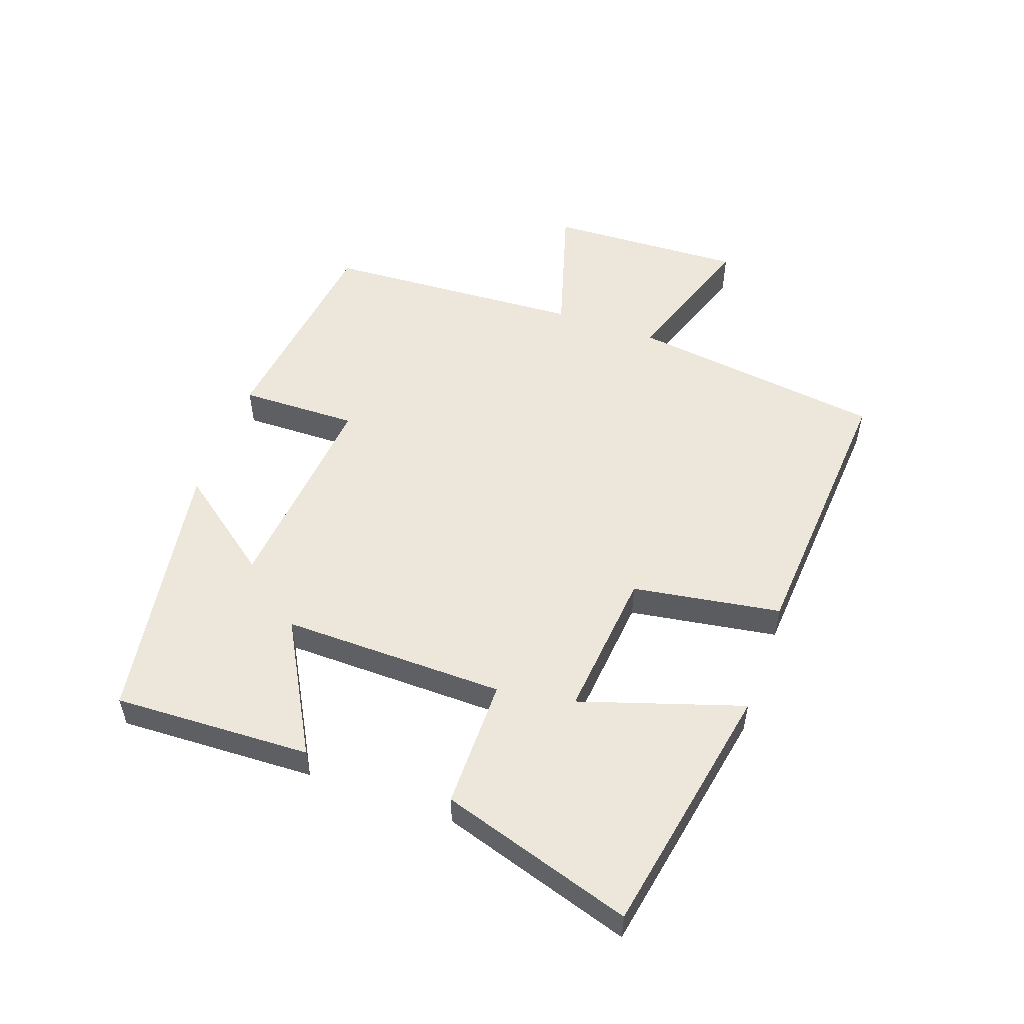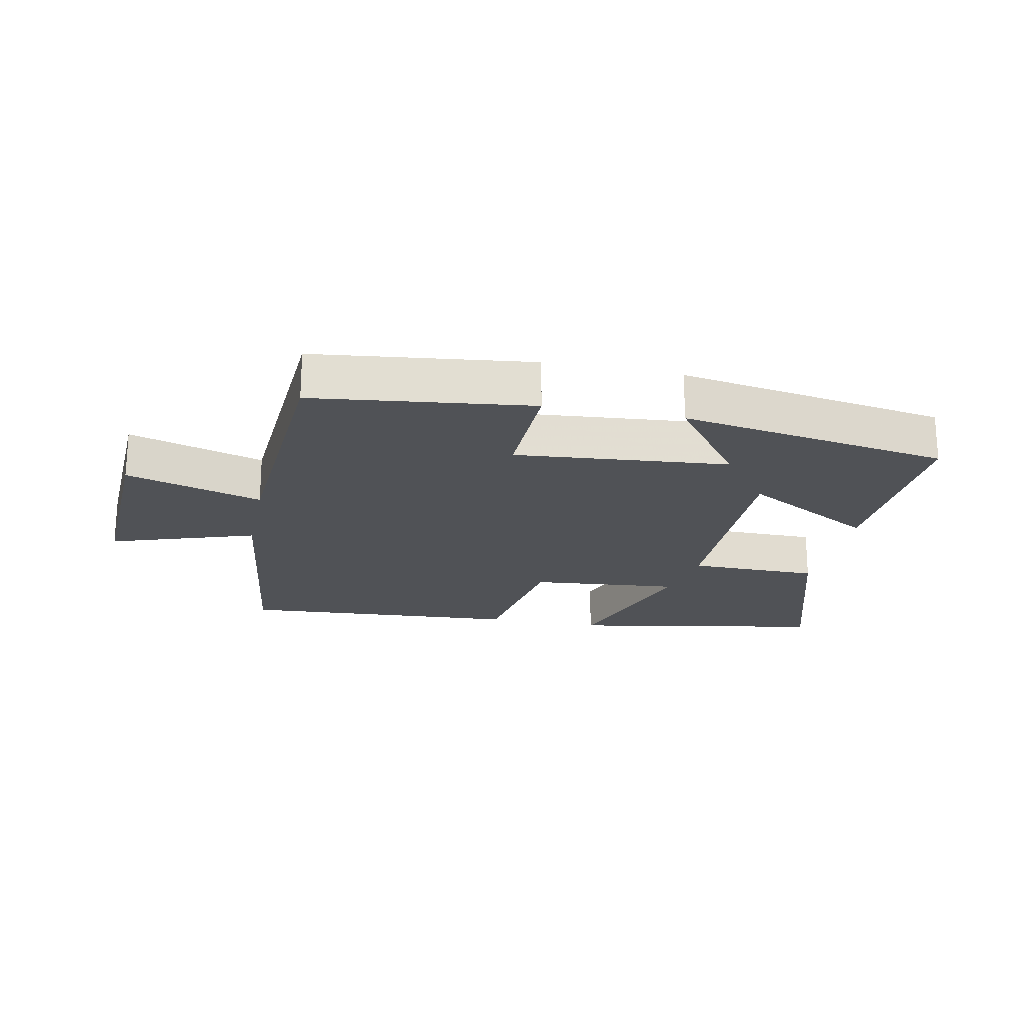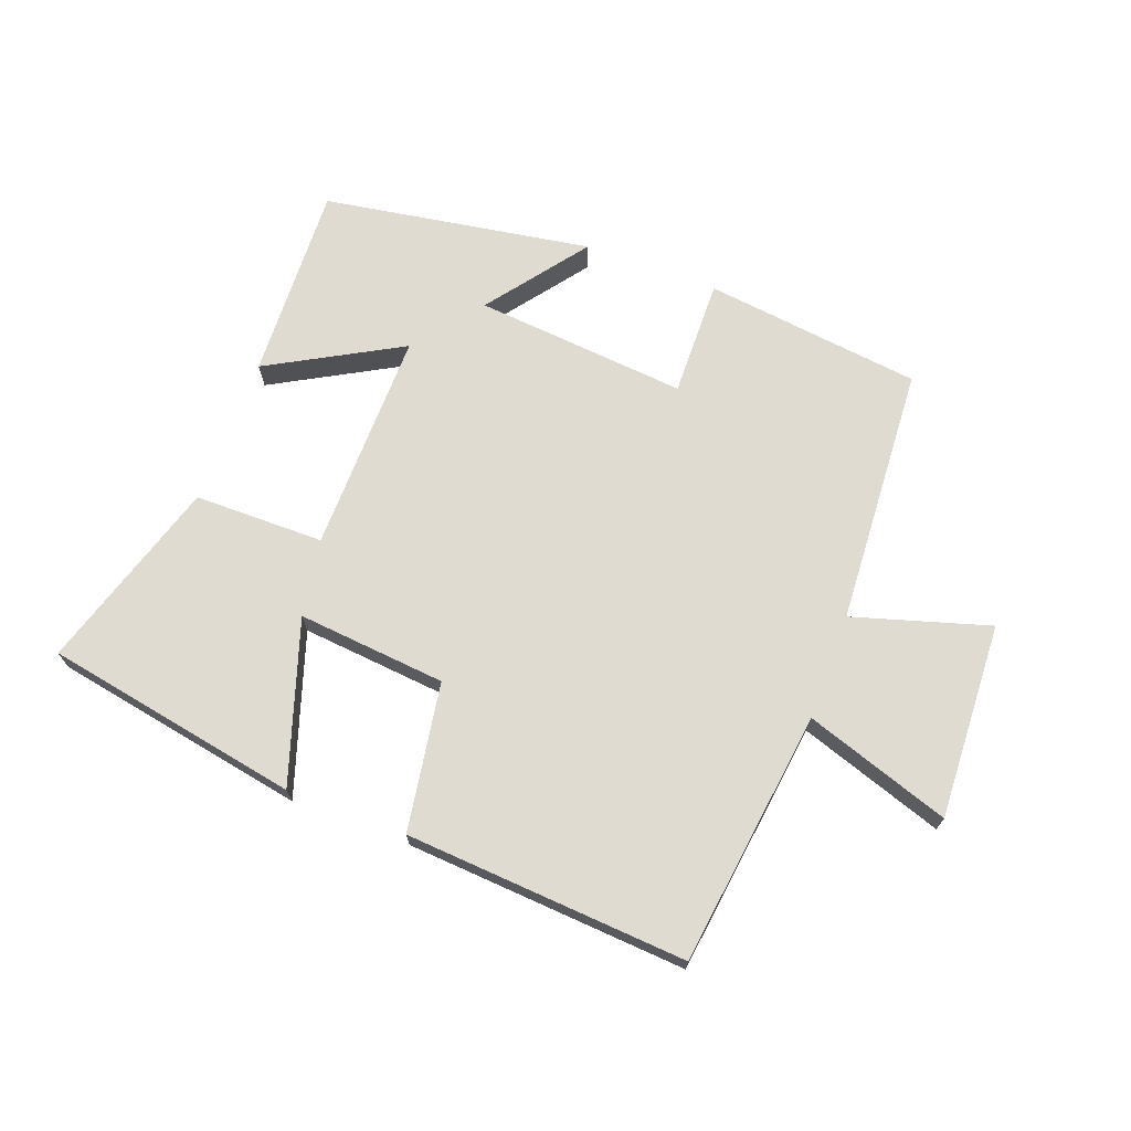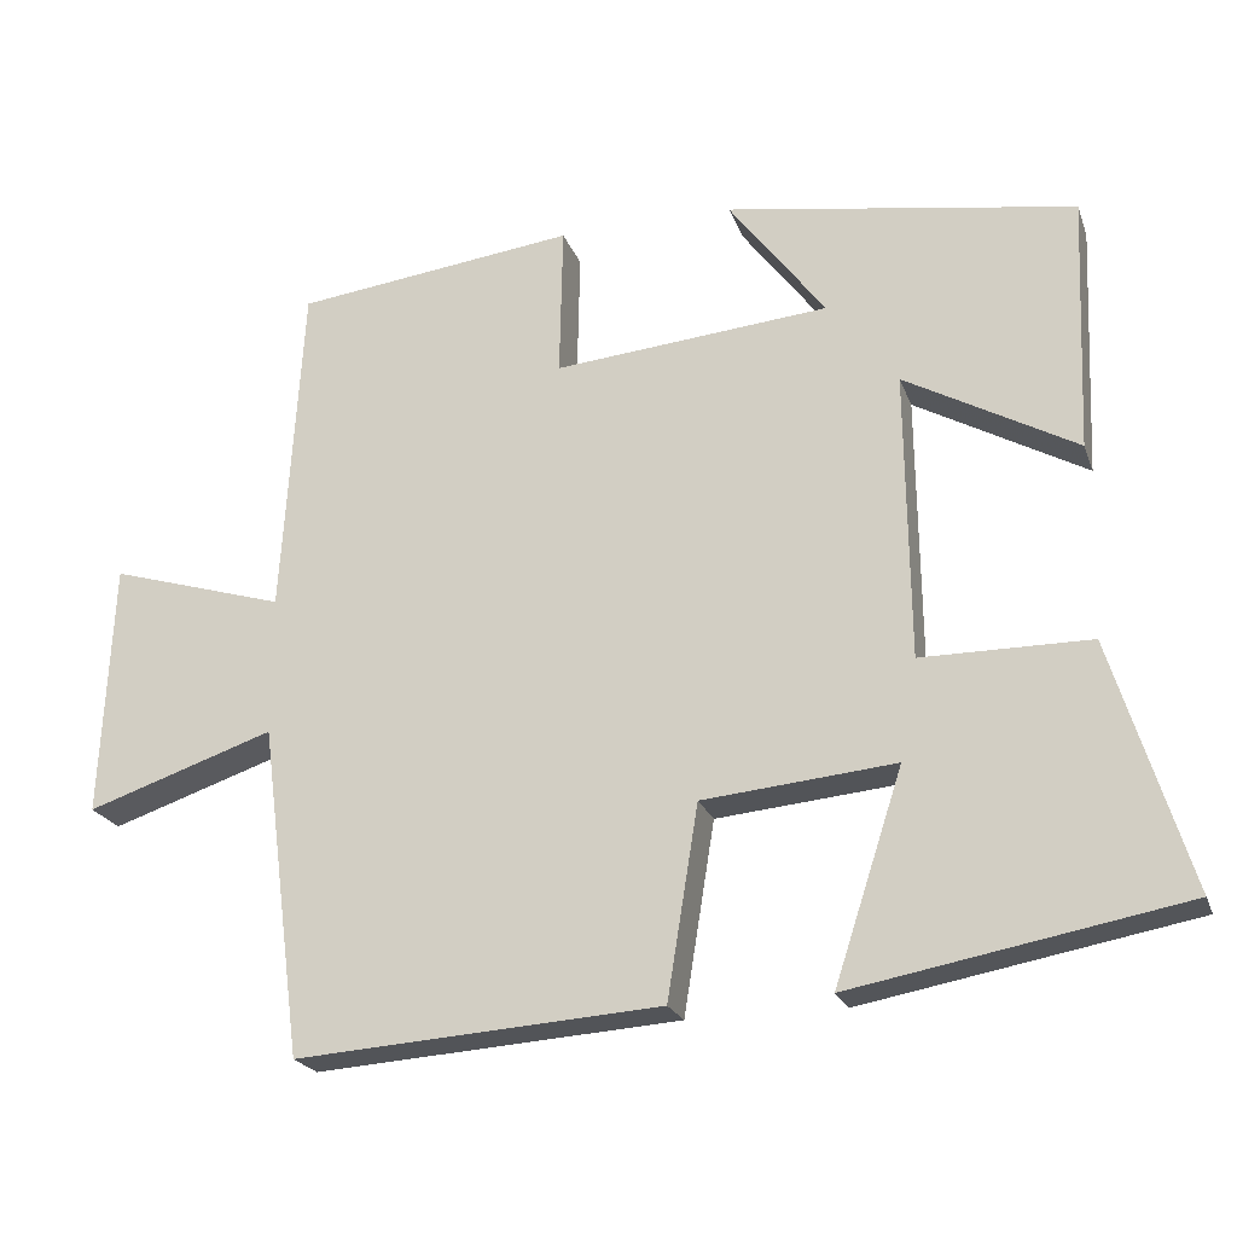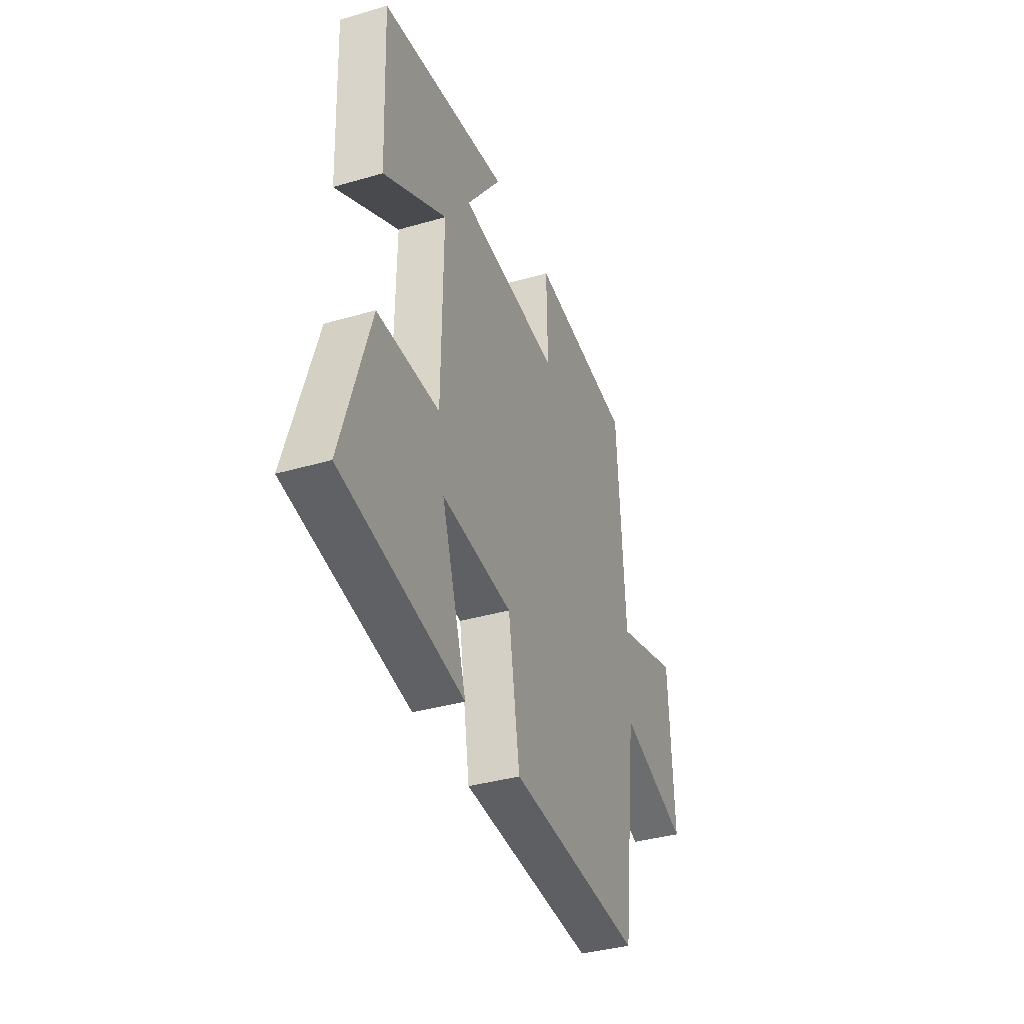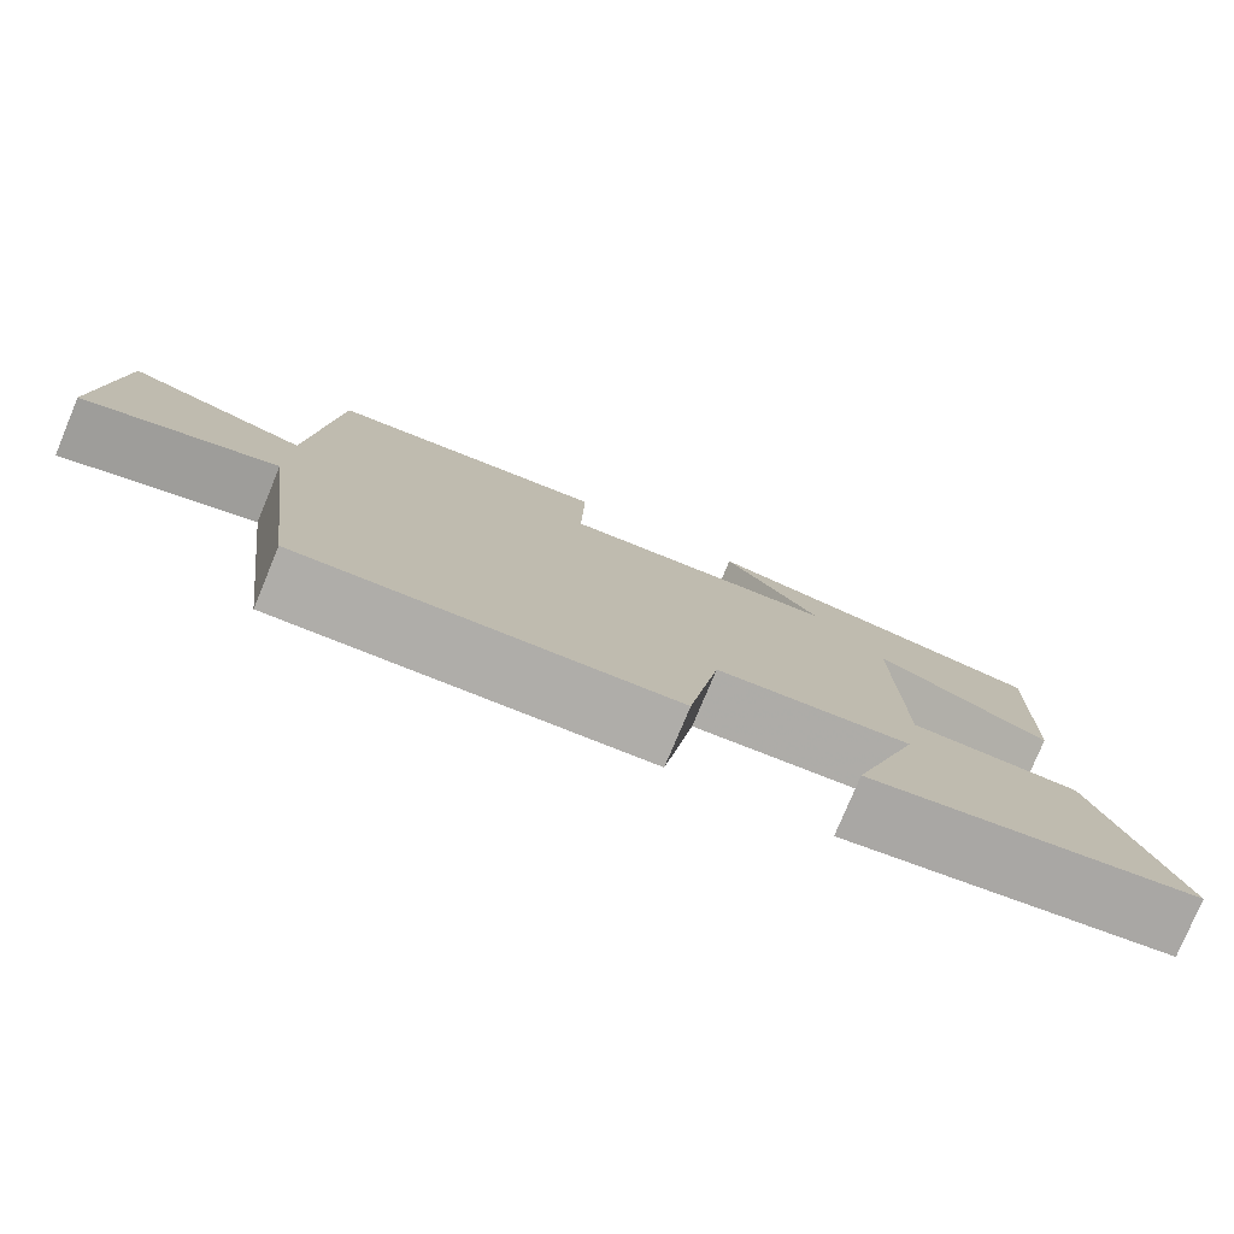
<metadata>
{"format":"obj","ext":"obj","renderer":"f3d","projection":"perspective","resolution":1024,"background":"white","views":[{"elev":53.0,"azim":109.8,"up":"+Y"},{"elev":-21.1,"azim":-11.6,"up":"+Y"},{"elev":70.0,"azim":-159.5,"up":"+Y"},{"elev":-22.2,"azim":17.0,"up":"+Z"},{"elev":-37.4,"azim":110.5,"up":"+Z"},{"elev":-78.4,"azim":-22.6,"up":"+Z"}]}
</metadata>
<code>
v -0.475 0.07 0.458
v -0.13 0.07 0.5
v -0.134 0.07 0.313
v 0.204 0.07 0.343
v 0.086 0.07 0.5
v 0.513 0.07 0.43
v 0.5 0.07 0.117
v 0.29 0.07 0.234
v 0.294 0.07 -0.12
v 0.5 0.07 -0.121
v 0.594 0.07 -0.426
v 0.189 0.07 -0.5
v 0.273 0.07 -0.243
v 0.037 0.07 -0.265
v -0.001 0.07 -0.5
v -0.448 0.07 -0.53
v -0.5 0.07 -0.125
v -0.73 0.07 -0.202
v -0.716 0.07 0.11
v -0.5 0.07 0.045
v -0.475 0 0.458
v -0.13 0 0.5
v -0.134 0 0.313
v 0.204 0 0.343
v 0.086 0 0.5
v 0.513 0 0.43
v 0.5 0 0.117
v 0.29 0 0.234
v 0.294 0 -0.12
v 0.5 0 -0.121
v 0.594 0 -0.426
v 0.189 0 -0.5
v 0.273 0 -0.243
v 0.037 0 -0.265
v -0.001 0 -0.5
v -0.448 0 -0.53
v -0.5 0 -0.125
v -0.73 0 -0.202
v -0.716 0 0.11
v -0.5 0 0.045
f 17 18 19 20
f 14 15 16 17
f 13 14 17 20
f 10 11 12 13
f 9 10 13
f 8 9 13 20
f 5 6 7 8
f 4 5 8
f 3 4 8 20
f 1 2 3 20
f 40 39 38 37
f 37 36 35 34
f 40 37 34 33
f 33 32 31 30
f 33 30 29
f 40 33 29 28
f 28 27 26 25
f 28 25 24
f 40 28 24 23
f 40 23 22 21
f 1 21 22 2
f 2 22 23 3
f 3 23 24 4
f 4 24 25 5
f 5 25 26 6
f 6 26 27 7
f 7 27 28 8
f 8 28 29 9
f 9 29 30 10
f 10 30 31 11
f 11 31 32 12
f 12 32 33 13
f 13 33 34 14
f 14 34 35 15
f 15 35 36 16
f 16 36 37 17
f 17 37 38 18
f 18 38 39 19
f 19 39 40 20
f 20 40 21 1

</code>
